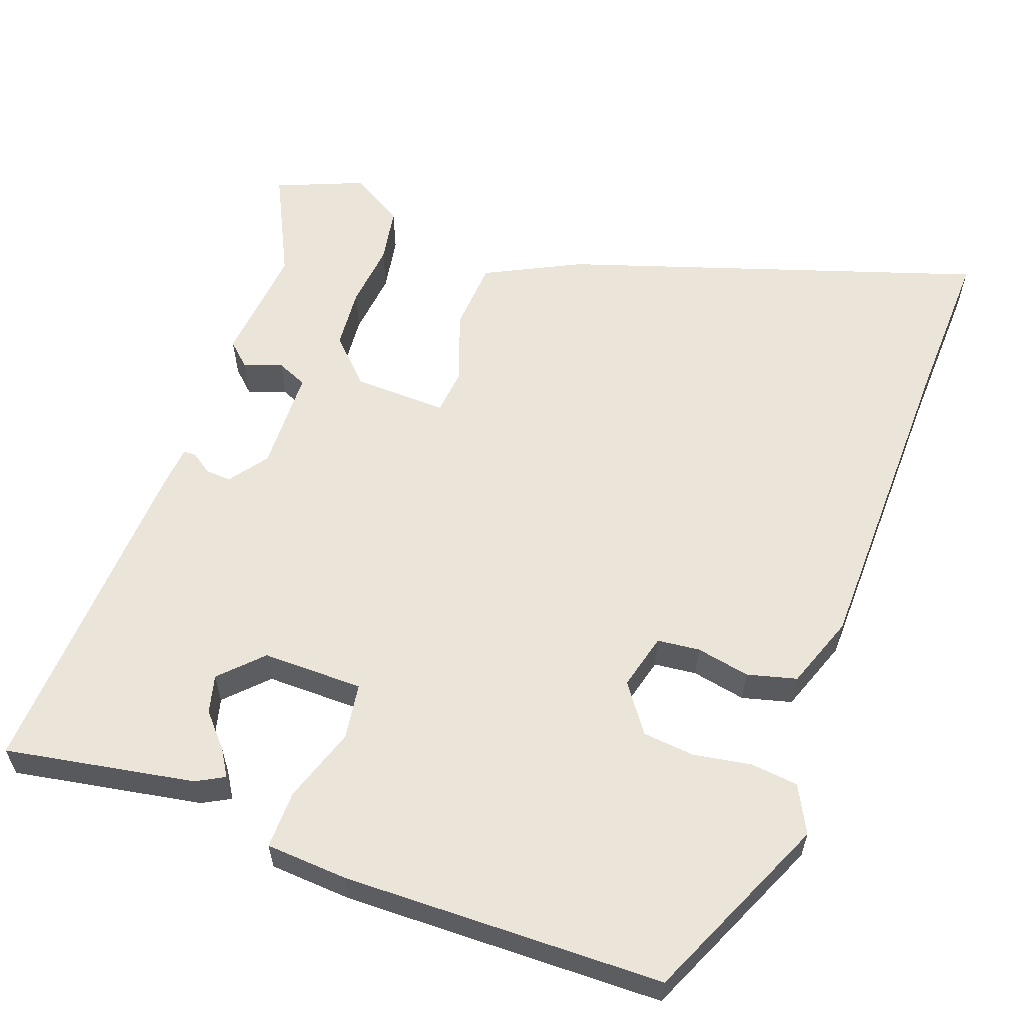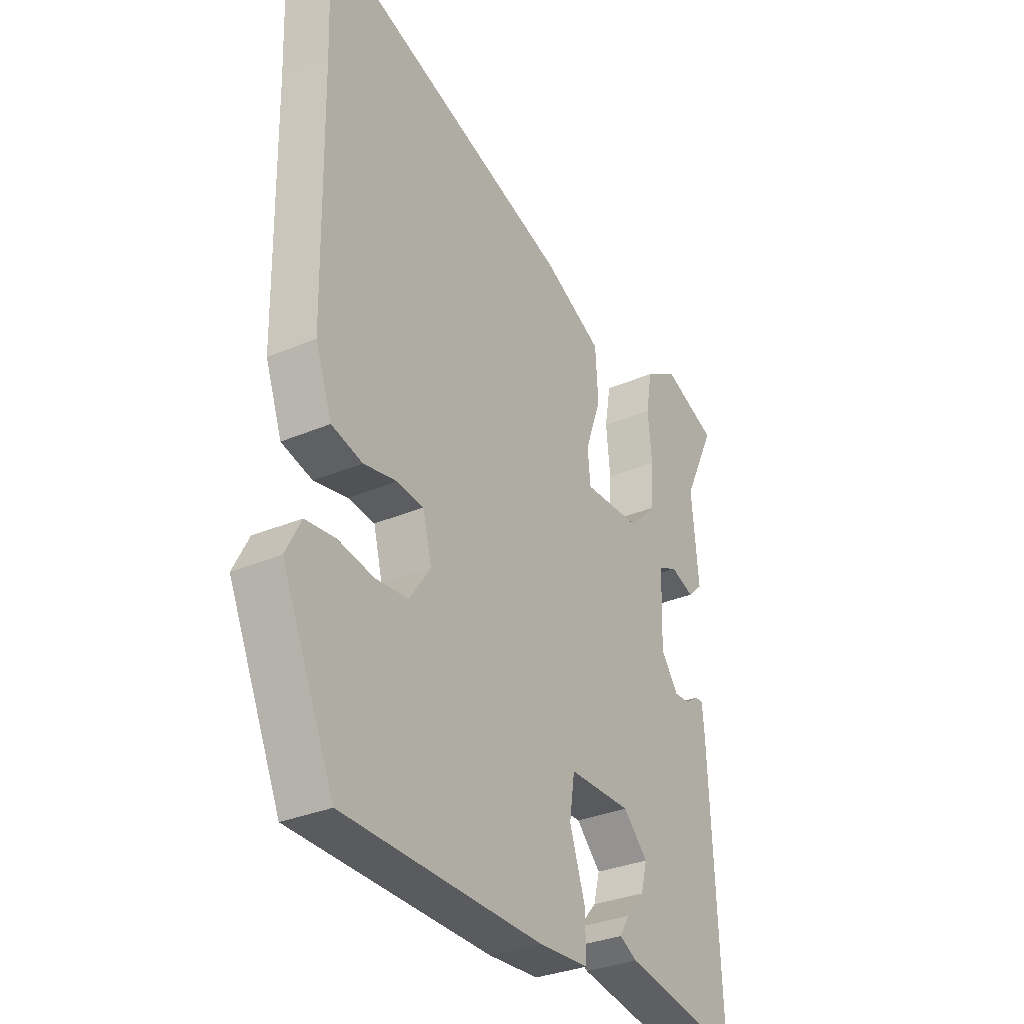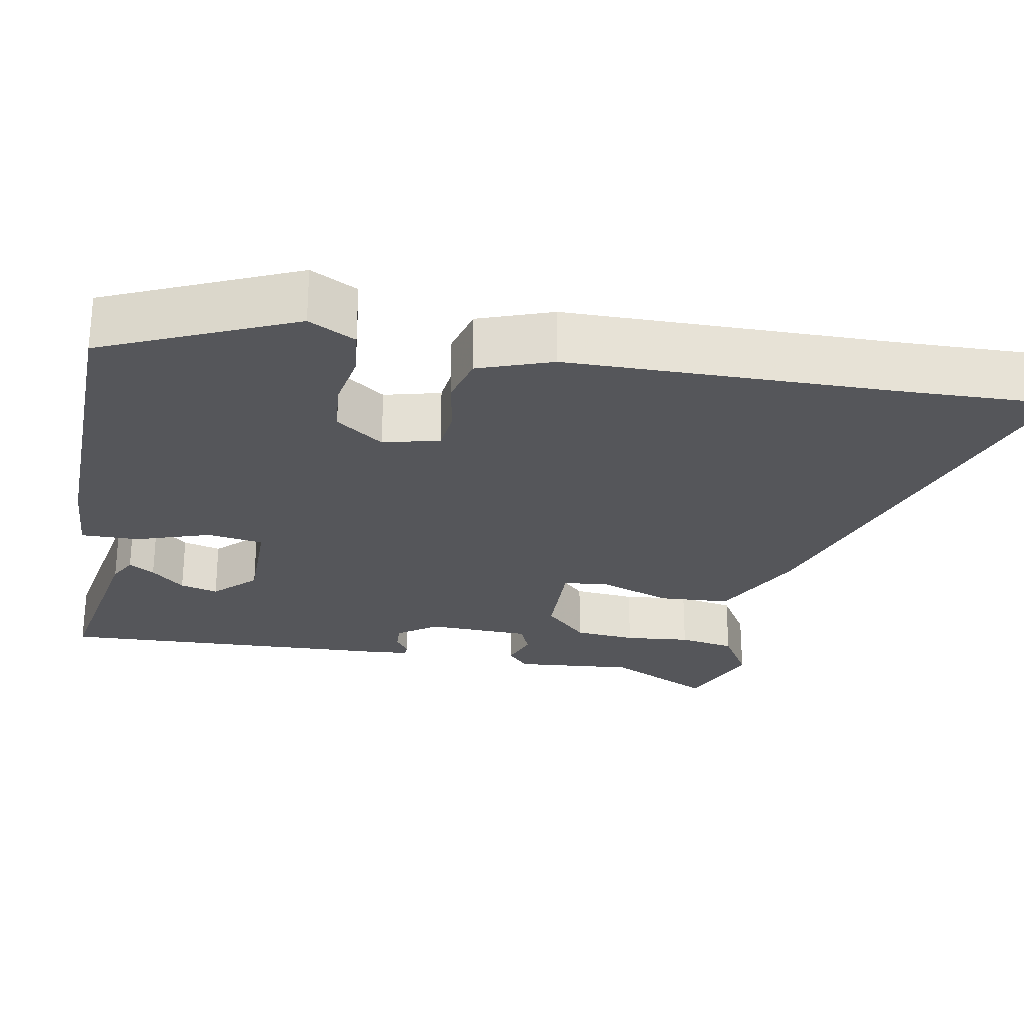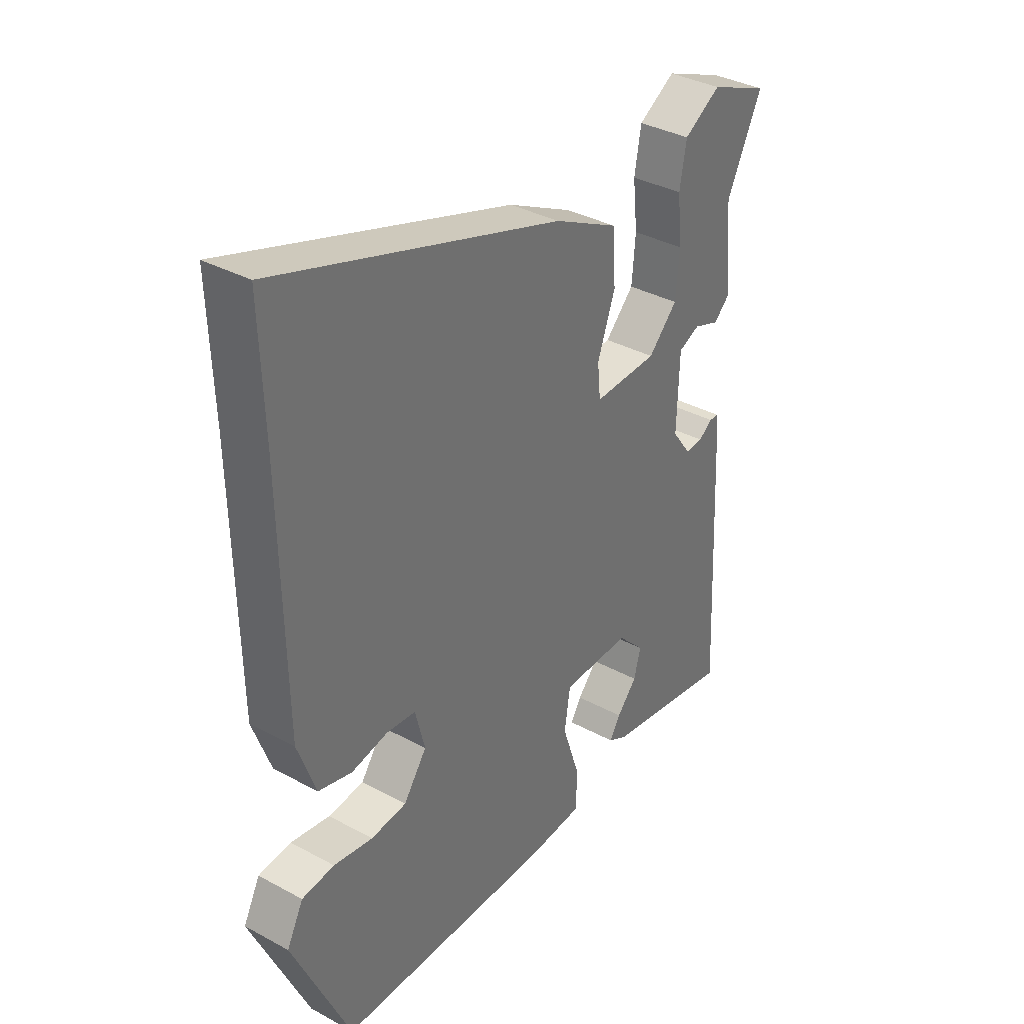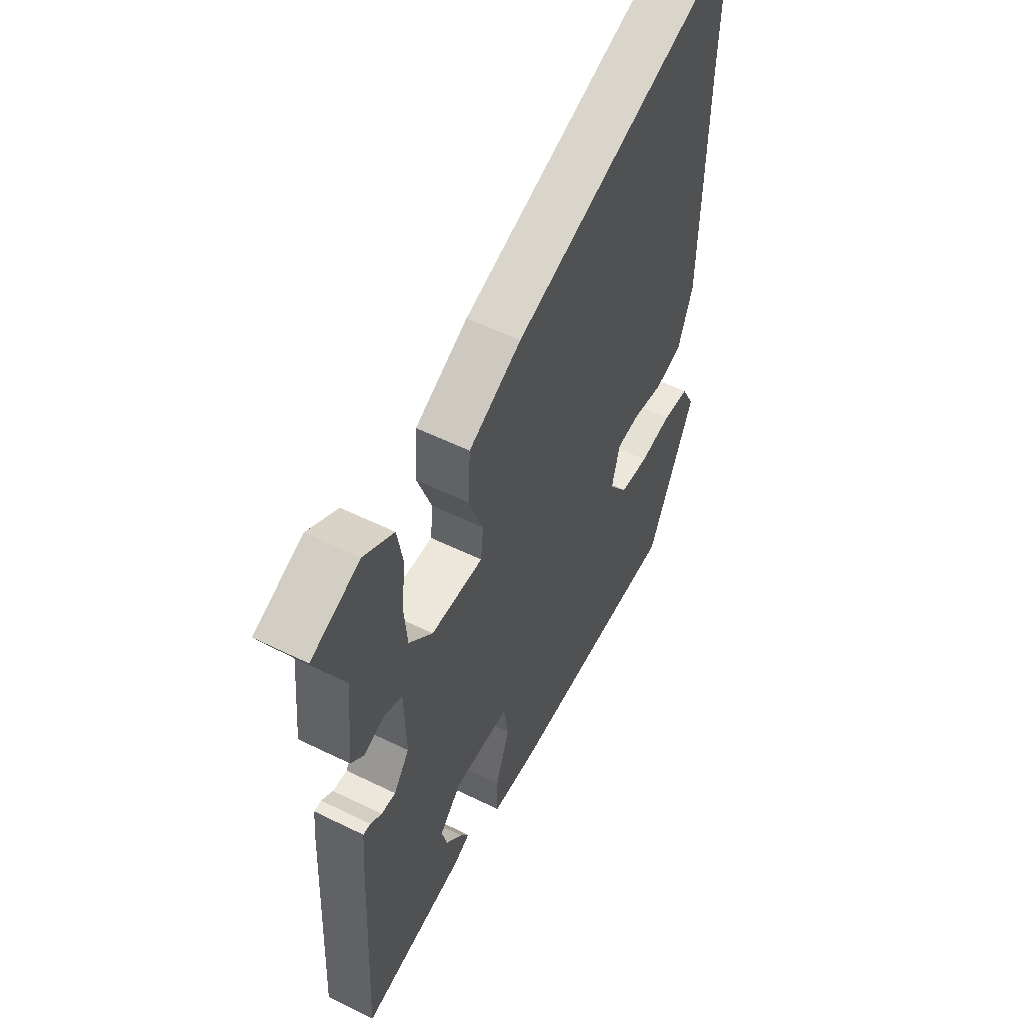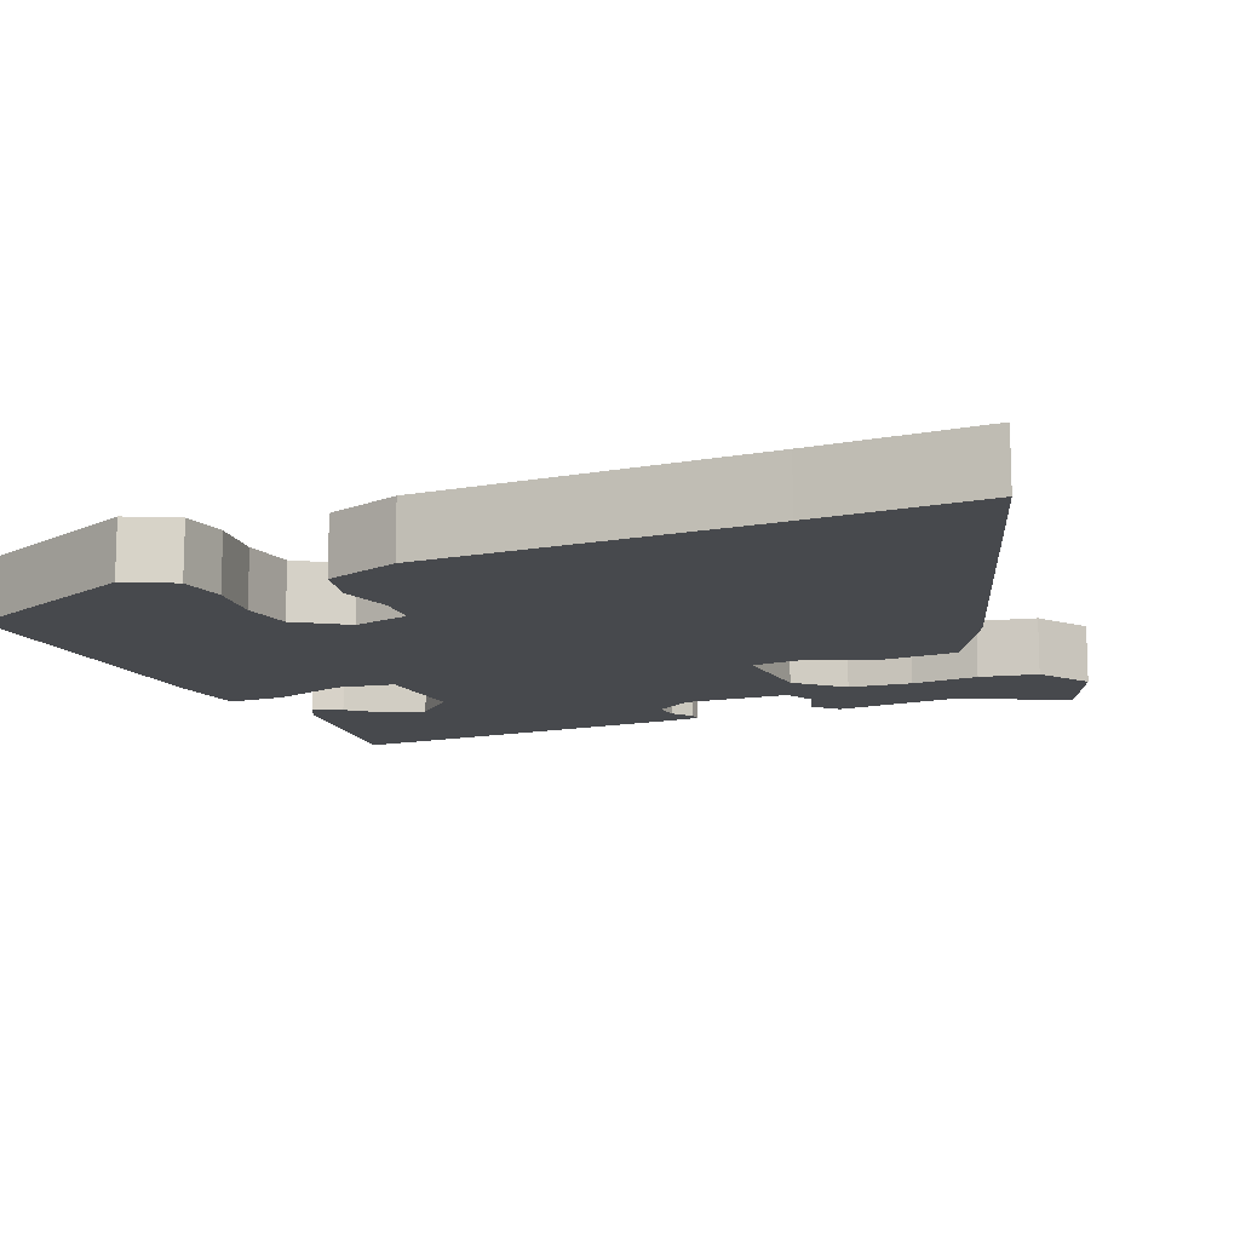
<metadata>
{"format":"obj","ext":"obj","renderer":"f3d","projection":"perspective","resolution":1024,"background":"white","views":[{"elev":58.9,"azim":-160.0,"up":"+Y"},{"elev":-31.7,"azim":-58.8,"up":"+Z"},{"elev":-25.9,"azim":-100.7,"up":"+Y"},{"elev":35.9,"azim":-54.6,"up":"+Z"},{"elev":54.6,"azim":117.5,"up":"+Z"},{"elev":-12.1,"azim":-66.9,"up":"+Y"}]}
</metadata>
<code>
v 0.522 0.07 0.497
v 0.454 0.07 0.358
v 0.469 0.07 0.201
v 0.438 0.07 0.172
v 0.388 0.07 0.19
v 0.347 0.07 0.172
v 0.343 0.07 0.036
v 0.38 0.07 -0.015
v 0.414 0.07 -0.013
v 0.441 0.07 0.006
v 0.458 0.07 0.006
v 0.463 0.07 -0.049
v 0.485 0.07 -0.497
v 0.236 0.07 -0.453
v 0.199 0.07 -0.433
v 0.22 0.07 -0.399
v 0.259 0.07 -0.355
v 0.272 0.07 -0.305
v 0.22 0.07 -0.252
v 0.087 0.07 -0.253
v 0.076 0.07 -0.327
v 0.109 0.07 -0.426
v 0.11 0.07 -0.502
v 0.002 0.07 -0.509
v -0.42 0.07 -0.501
v -0.531 0.07 -0.252
v -0.499 0.07 -0.19
v -0.436 0.07 -0.183
v -0.36 0.07 -0.196
v -0.291 0.07 -0.189
v -0.246 0.07 -0.126
v -0.265 0.07 -0.052
v -0.321 0.07 -0.046
v -0.392 0.07 -0.06
v -0.457 0.07 -0.043
v -0.492 0.07 0.054
v -0.499 0.07 0.478
v -0.506 0.07 0.69
v 0.042 0.07 0.511
v 0.167 0.07 0.448
v 0.173 0.07 0.354
v 0.139 0.07 0.26
v 0.145 0.07 0.199
v 0.269 0.07 0.203
v 0.325 0.07 0.26
v 0.332 0.07 0.341
v 0.323 0.07 0.427
v 0.336 0.07 0.501
v 0.407 0.07 0.544
v 0.522 0 0.497
v 0.454 0 0.358
v 0.469 0 0.201
v 0.438 0 0.172
v 0.388 0 0.19
v 0.347 0 0.172
v 0.343 0 0.036
v 0.38 0 -0.015
v 0.414 0 -0.013
v 0.441 0 0.006
v 0.458 0 0.006
v 0.463 0 -0.049
v 0.485 0 -0.497
v 0.236 0 -0.453
v 0.199 0 -0.433
v 0.22 0 -0.399
v 0.259 0 -0.355
v 0.272 0 -0.305
v 0.22 0 -0.252
v 0.087 0 -0.253
v 0.076 0 -0.327
v 0.109 0 -0.426
v 0.11 0 -0.502
v 0.002 0 -0.509
v -0.42 0 -0.501
v -0.531 0 -0.252
v -0.499 0 -0.19
v -0.436 0 -0.183
v -0.36 0 -0.196
v -0.291 0 -0.189
v -0.246 0 -0.126
v -0.265 0 -0.052
v -0.321 0 -0.046
v -0.392 0 -0.06
v -0.457 0 -0.043
v -0.492 0 0.054
v -0.499 0 0.478
v -0.506 0 0.69
v 0.042 0 0.511
v 0.167 0 0.448
v 0.173 0 0.354
v 0.139 0 0.26
v 0.145 0 0.199
v 0.269 0 0.203
v 0.325 0 0.26
v 0.332 0 0.341
v 0.323 0 0.427
v 0.336 0 0.501
v 0.407 0 0.544
f 46 47 48 49
f 45 46 49 1
f 39 40 41 42
f 37 38 39 42
f 37 42 43
f 36 37 43
f 33 34 35 36
f 32 33 36 43
f 31 32 43 44
f 26 27 28 29
f 26 29 30
f 25 26 30
f 21 22 23 24
f 20 21 24 25
f 14 15 16 17
f 14 17 18
f 13 14 18
f 12 13 18 19
f 9 10 11 12
f 8 9 12 19
f 2 3 4 5
f 2 5 6
f 45 1 2 6
f 44 45 6 7
f 31 44 7
f 20 25 30 31
f 19 20 31
f 7 8 19 31
f 98 97 96 95
f 50 98 95 94
f 91 90 89 88
f 91 88 87 86
f 92 91 86
f 92 86 85
f 85 84 83 82
f 92 85 82 81
f 93 92 81 80
f 78 77 76 75
f 79 78 75
f 79 75 74
f 73 72 71 70
f 74 73 70 69
f 66 65 64 63
f 67 66 63
f 67 63 62
f 68 67 62 61
f 61 60 59 58
f 68 61 58 57
f 54 53 52 51
f 55 54 51
f 55 51 50 94
f 56 55 94 93
f 56 93 80
f 80 79 74 69
f 80 69 68
f 80 68 57 56
f 1 50 51 2
f 2 51 52 3
f 3 52 53 4
f 4 53 54 5
f 5 54 55 6
f 6 55 56 7
f 7 56 57 8
f 8 57 58 9
f 9 58 59 10
f 10 59 60 11
f 11 60 61 12
f 12 61 62 13
f 13 62 63 14
f 14 63 64 15
f 15 64 65 16
f 16 65 66 17
f 17 66 67 18
f 18 67 68 19
f 19 68 69 20
f 20 69 70 21
f 21 70 71 22
f 22 71 72 23
f 23 72 73 24
f 24 73 74 25
f 25 74 75 26
f 26 75 76 27
f 27 76 77 28
f 28 77 78 29
f 29 78 79 30
f 30 79 80 31
f 31 80 81 32
f 32 81 82 33
f 33 82 83 34
f 34 83 84 35
f 35 84 85 36
f 36 85 86 37
f 37 86 87 38
f 38 87 88 39
f 39 88 89 40
f 40 89 90 41
f 41 90 91 42
f 42 91 92 43
f 43 92 93 44
f 44 93 94 45
f 45 94 95 46
f 46 95 96 47
f 47 96 97 48
f 48 97 98 49
f 49 98 50 1

</code>
